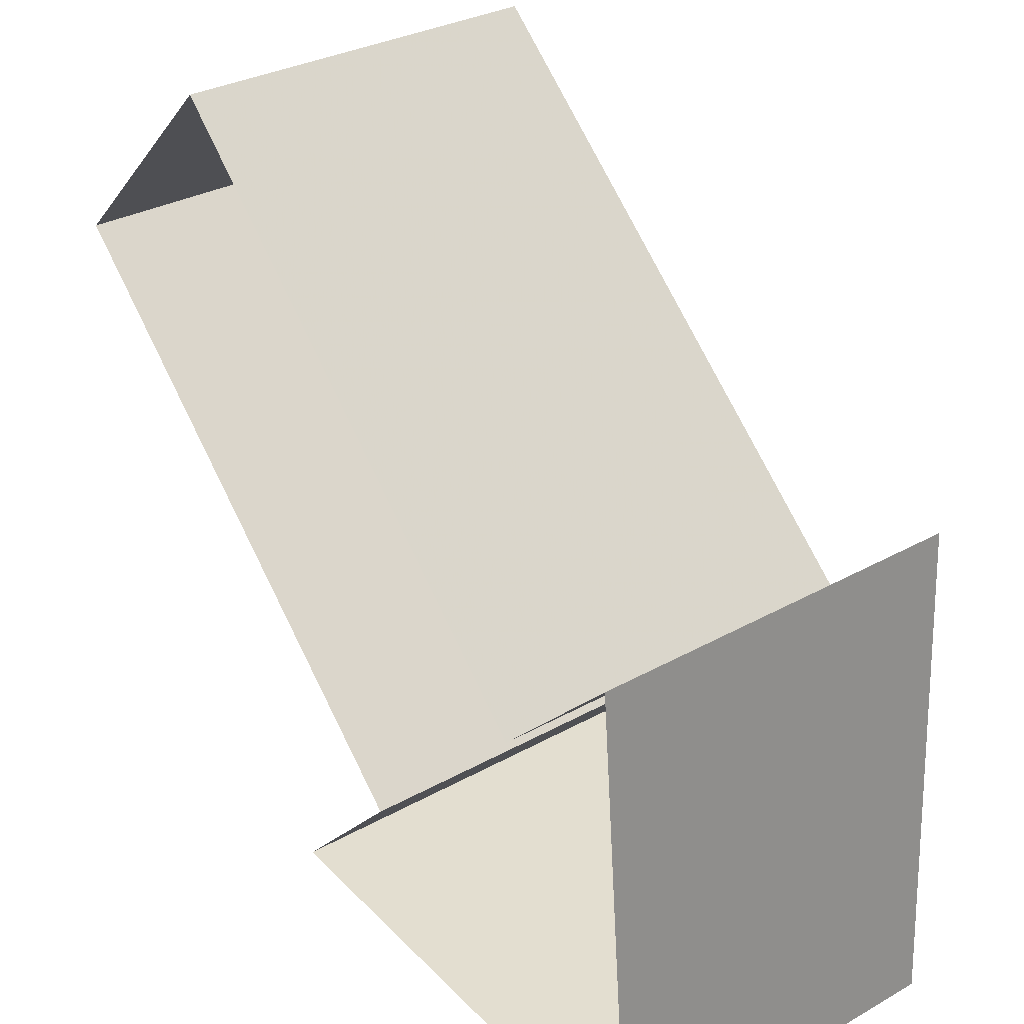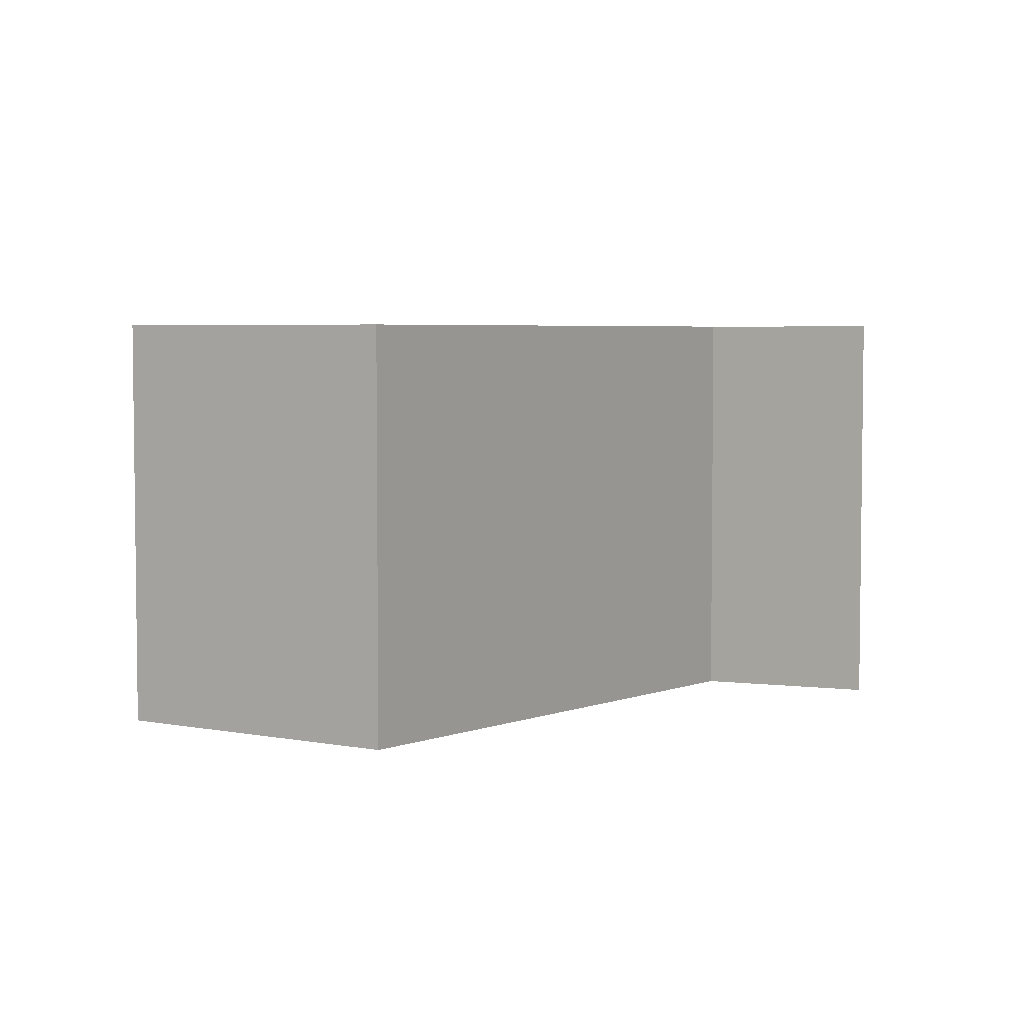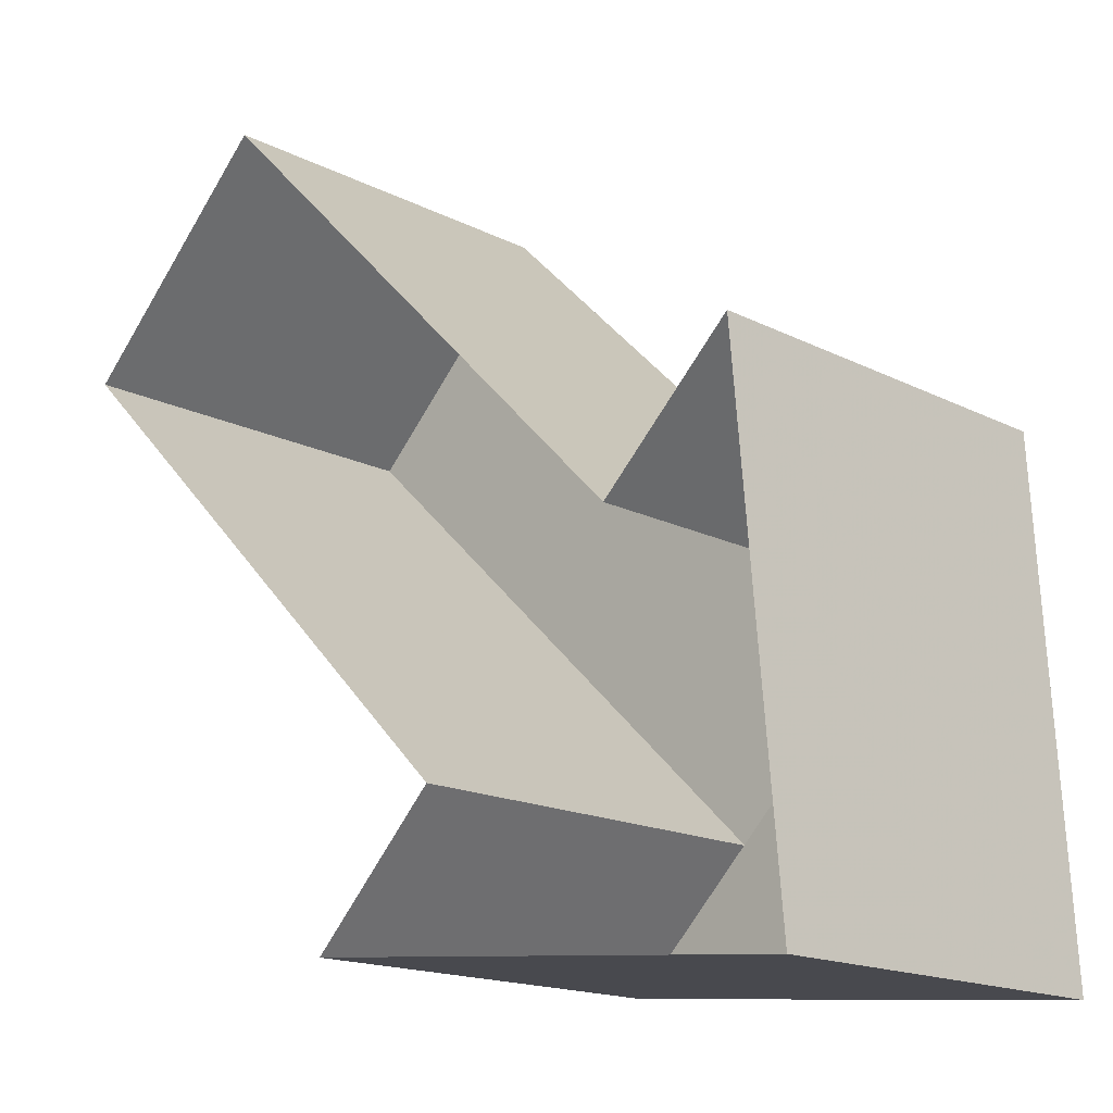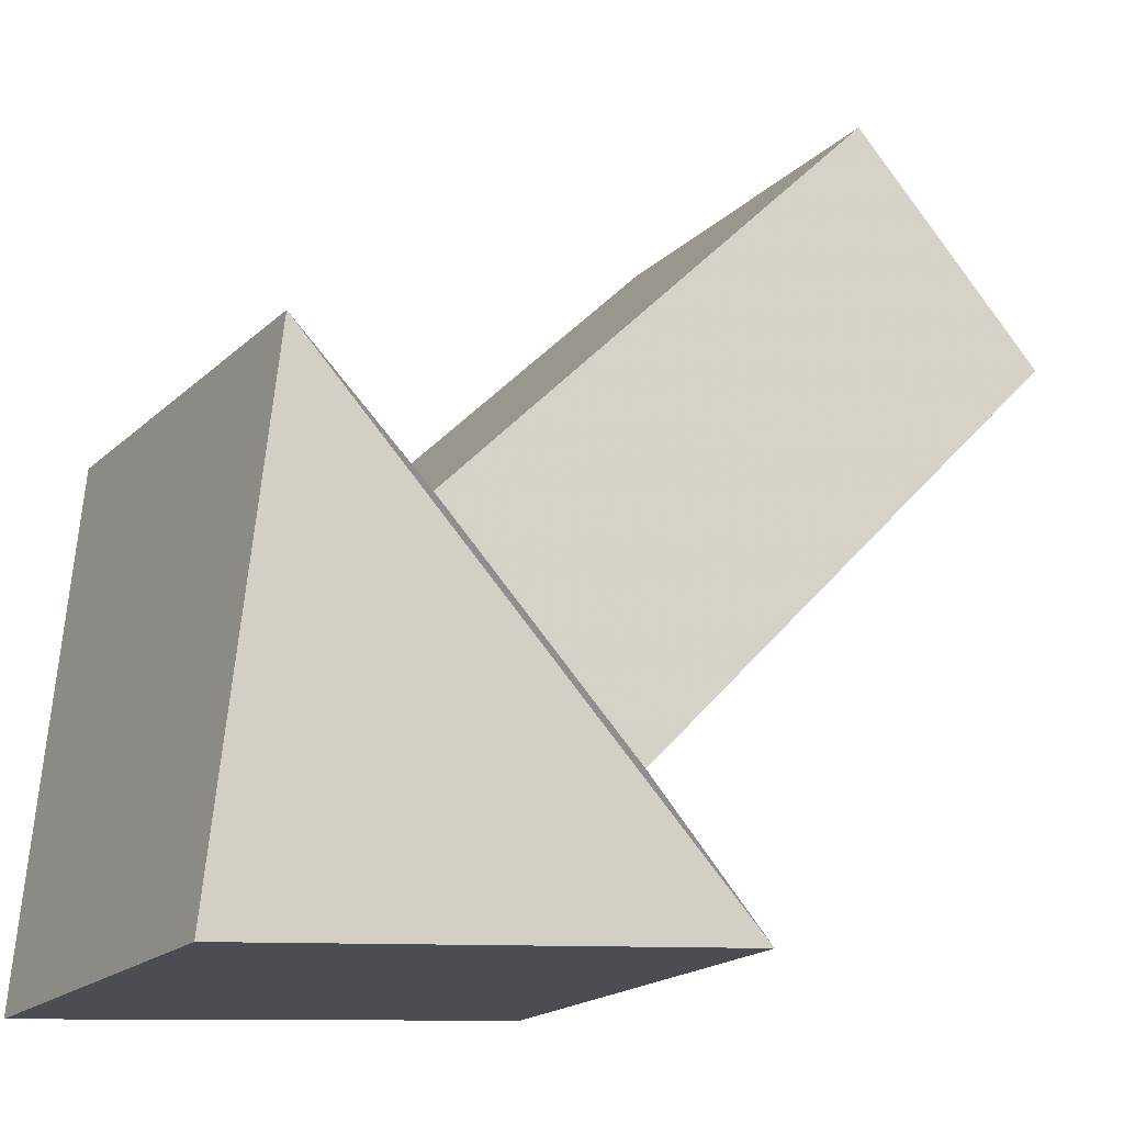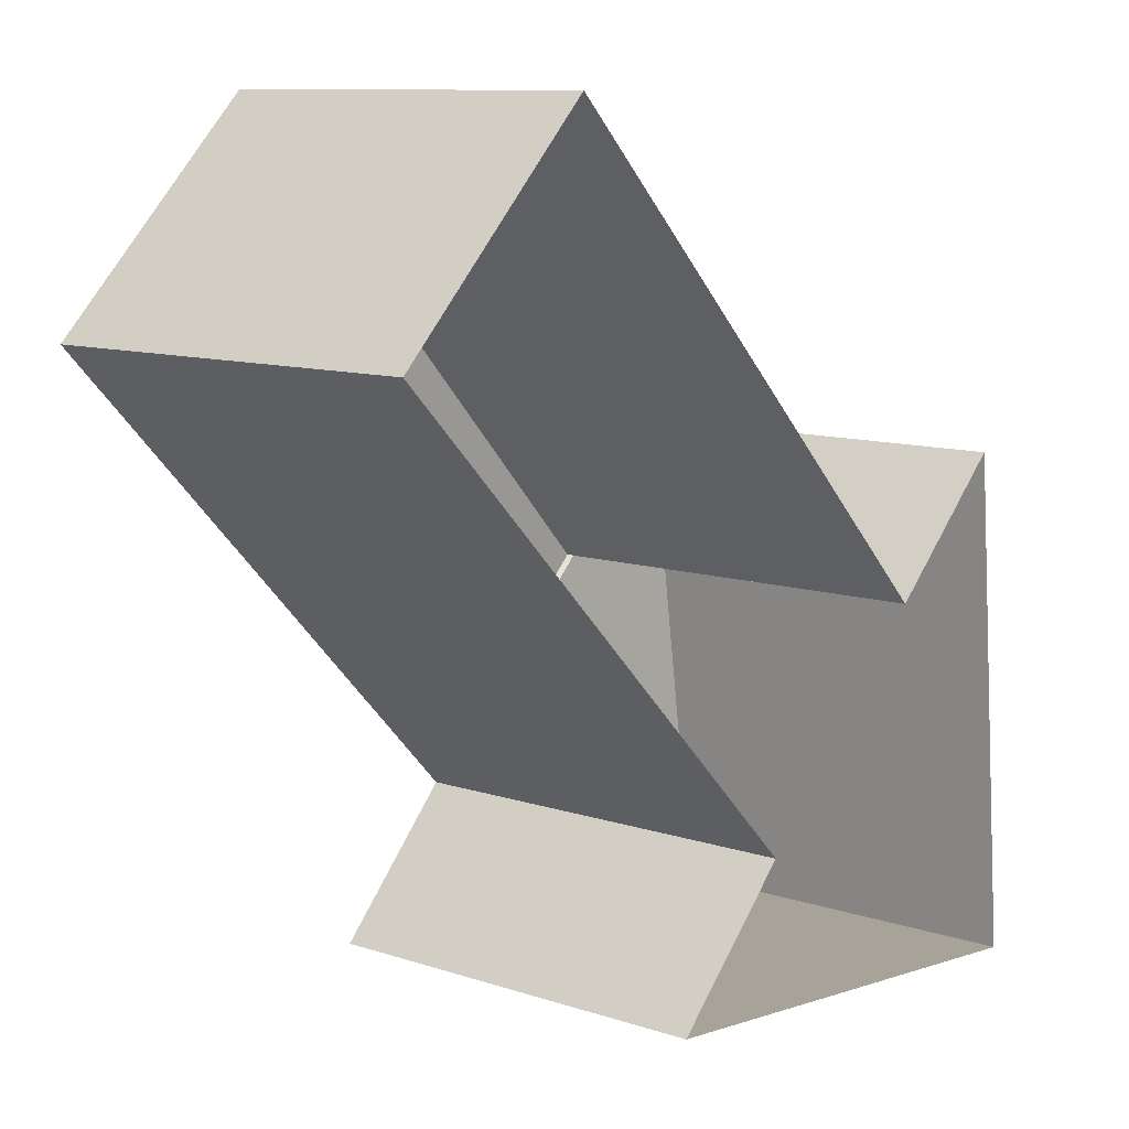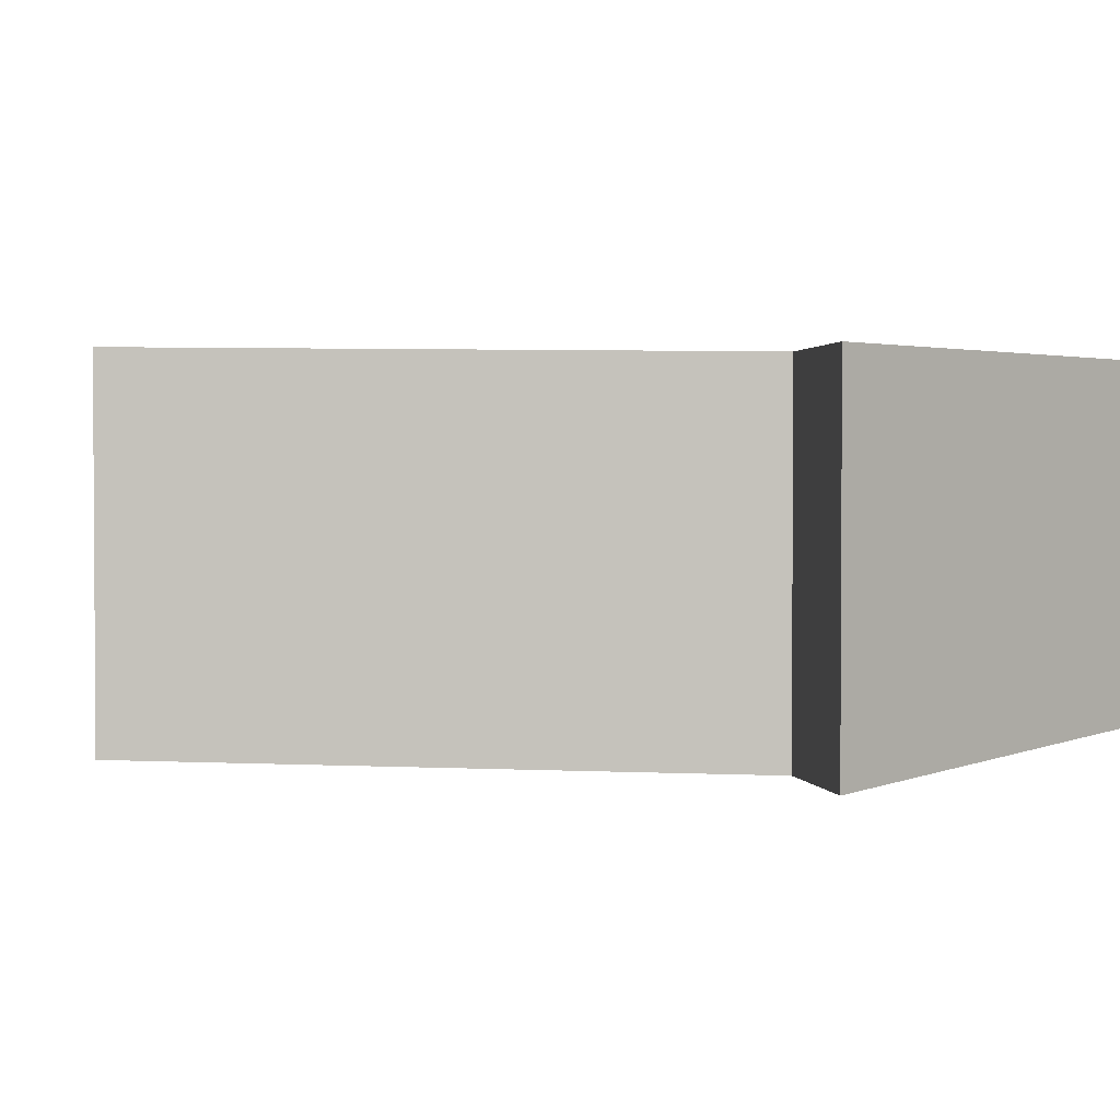
<metadata>
{"format":"obj","ext":"obj","renderer":"f3d","projection":"perspective","resolution":1024,"background":"white","views":[{"elev":31.1,"azim":-128.7,"up":"+Z"},{"elev":4.6,"azim":77.3,"up":"+Y"},{"elev":-16.2,"azim":-136.3,"up":"+Z"},{"elev":-19.4,"azim":-31.8,"up":"+Z"},{"elev":10.2,"azim":130.2,"up":"+Z"},{"elev":2.1,"azim":127.8,"up":"+Y"}]}
</metadata>
<code>
v -0.02327 0.01668 -0.02327
v -0.000323 0.015 -0.01252
v 0.007487 0.01531 -0.02057
v 0.0284 0.01657 0.01596
v -0.02057 0.01531 0.007487
v -0.01252 0.015 -0.000323
v 0.01596 0.01657 0.0284
v -0.02327 0.04 -0.02327
v -0.02057 0.04 0.007487
v -0.01252 0.04 -0.000323
v 0.007487 0.04 -0.02057
v -0.000323 0.04 -0.01252
v 0.01596 0.04 0.0284
v 0.0284 0.04 0.01596
v 0.01713 0.04 0.02723
f 4 7 13
f 4 13 15
f 4 15 14
f 13 7 6
f 13 6 10
f 6 7 4
f 6 4 2
f 12 2 4
f 12 4 14
f 8 1 3
f 8 3 11
f 6 5 9
f 6 9 10
f 3 2 12
f 3 12 11
f 9 5 1
f 9 1 8
f 3 1 5
f 3 5 6
f 3 6 2

</code>
